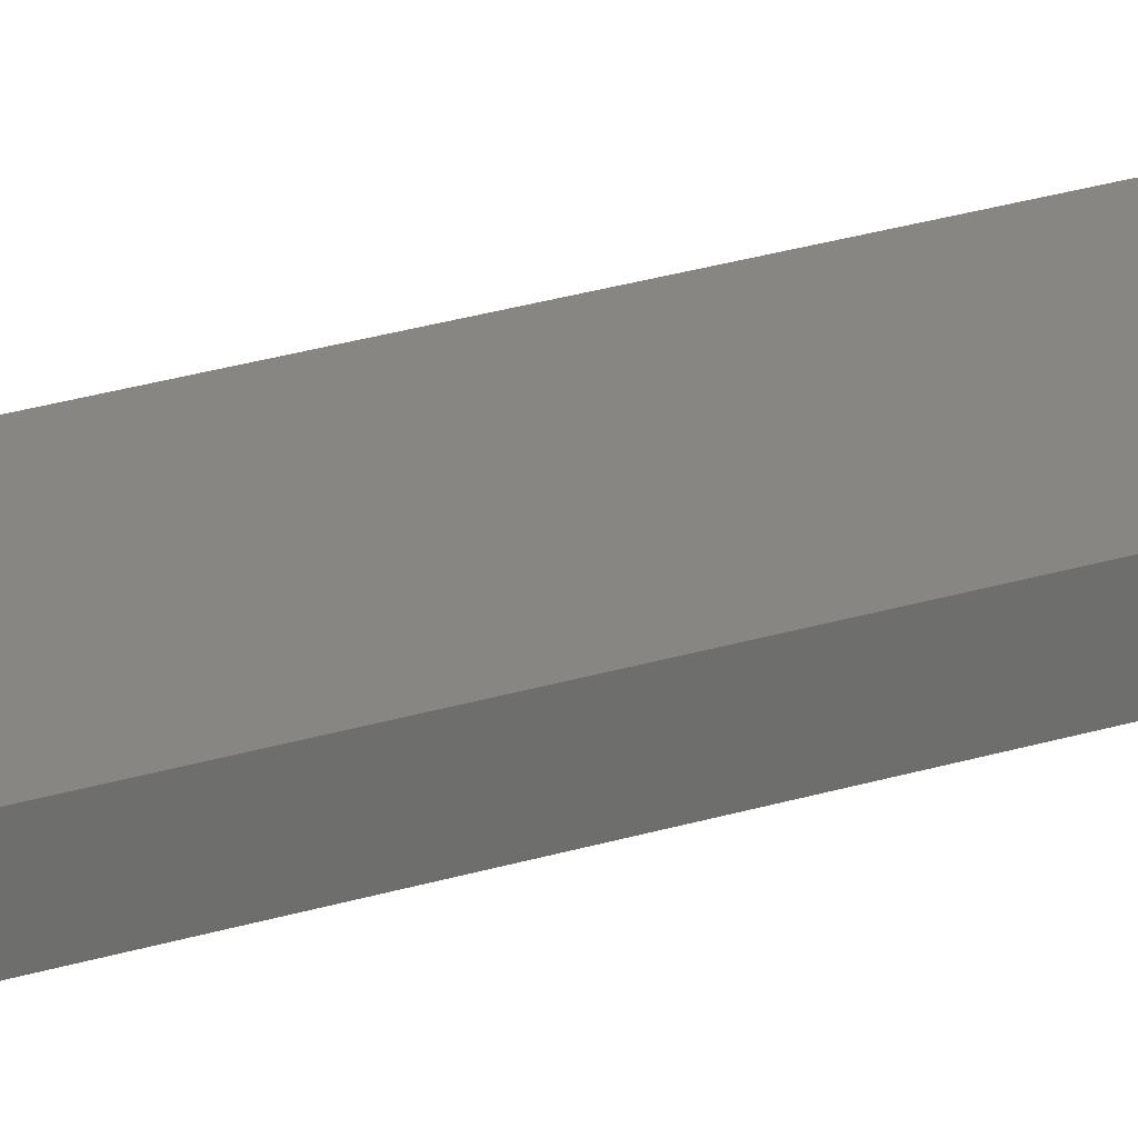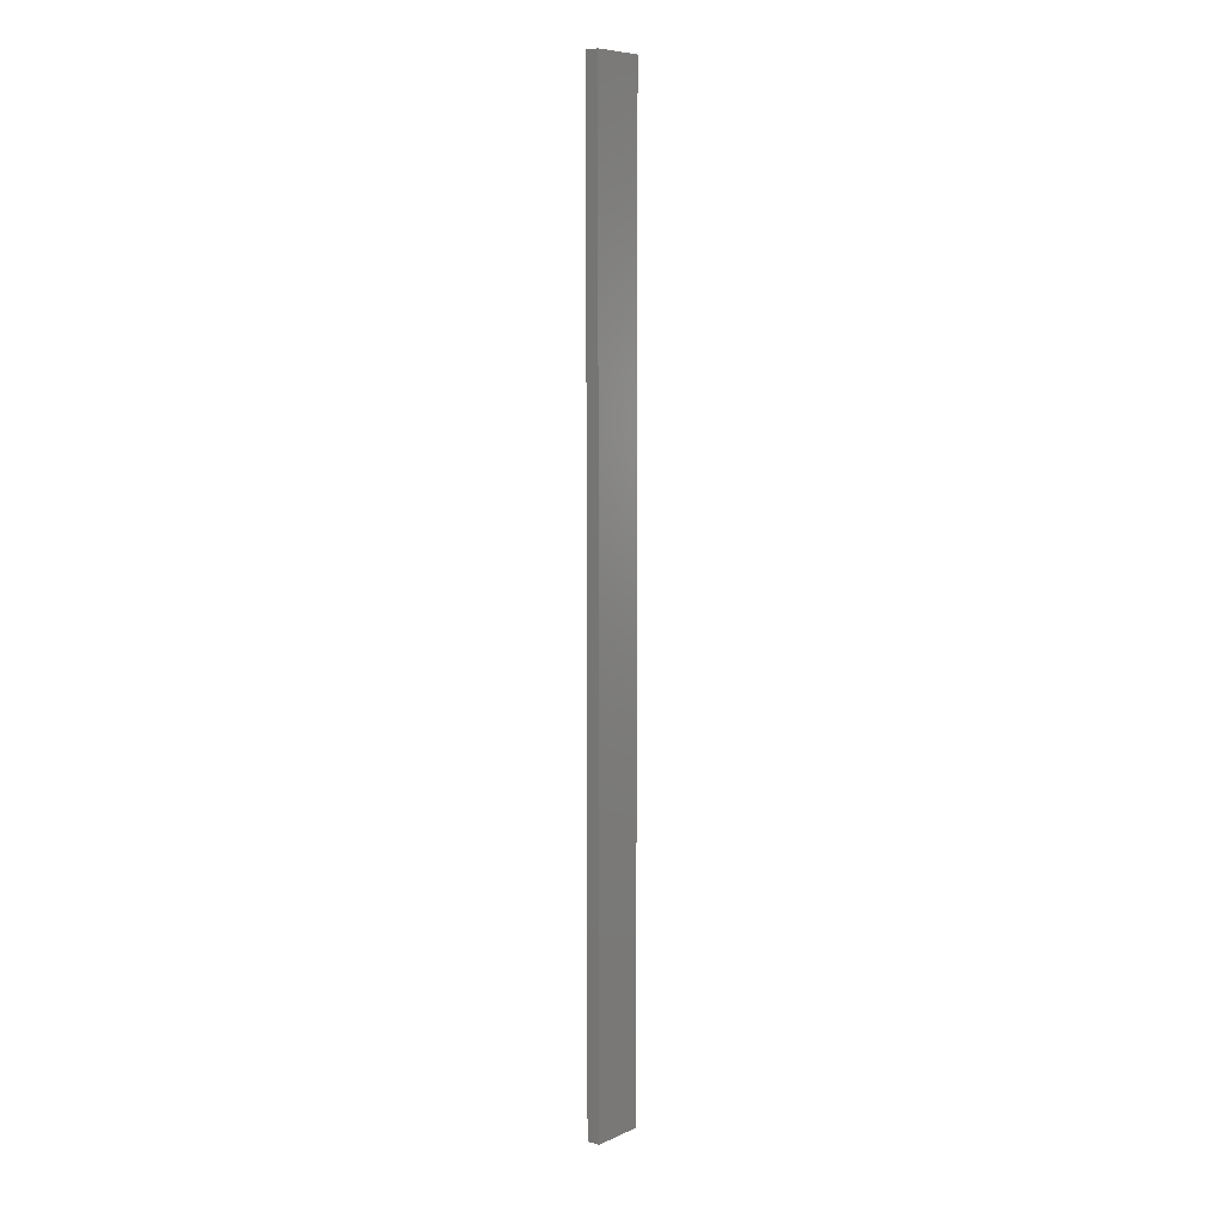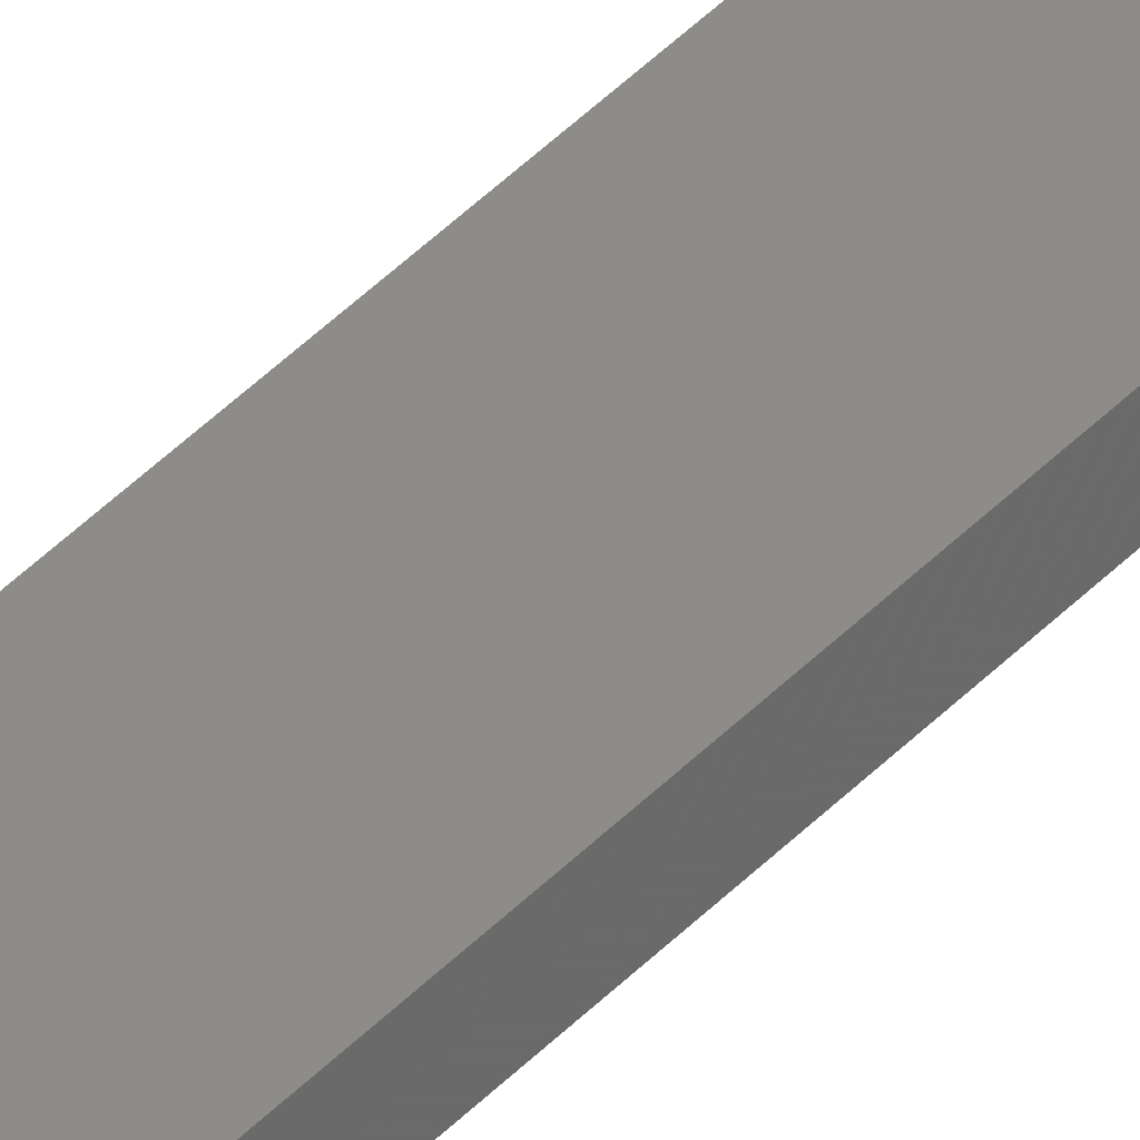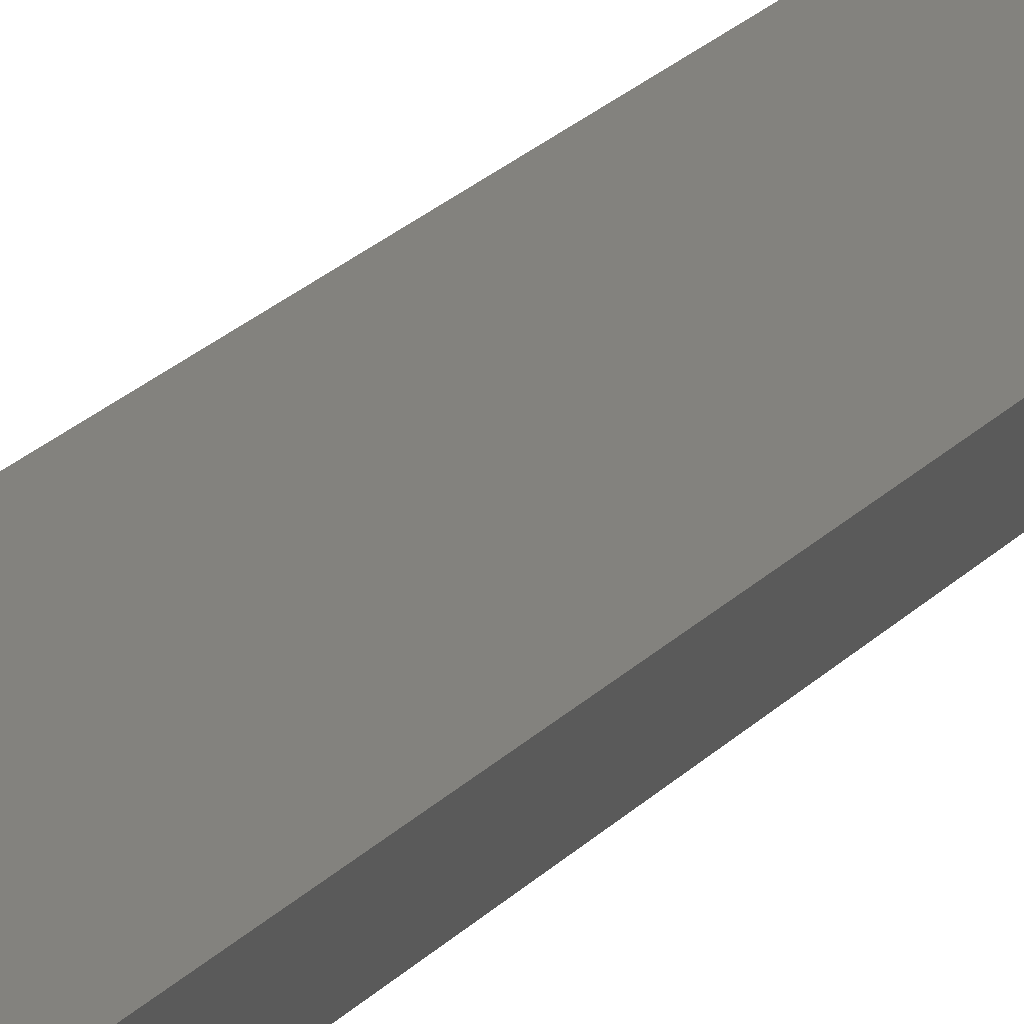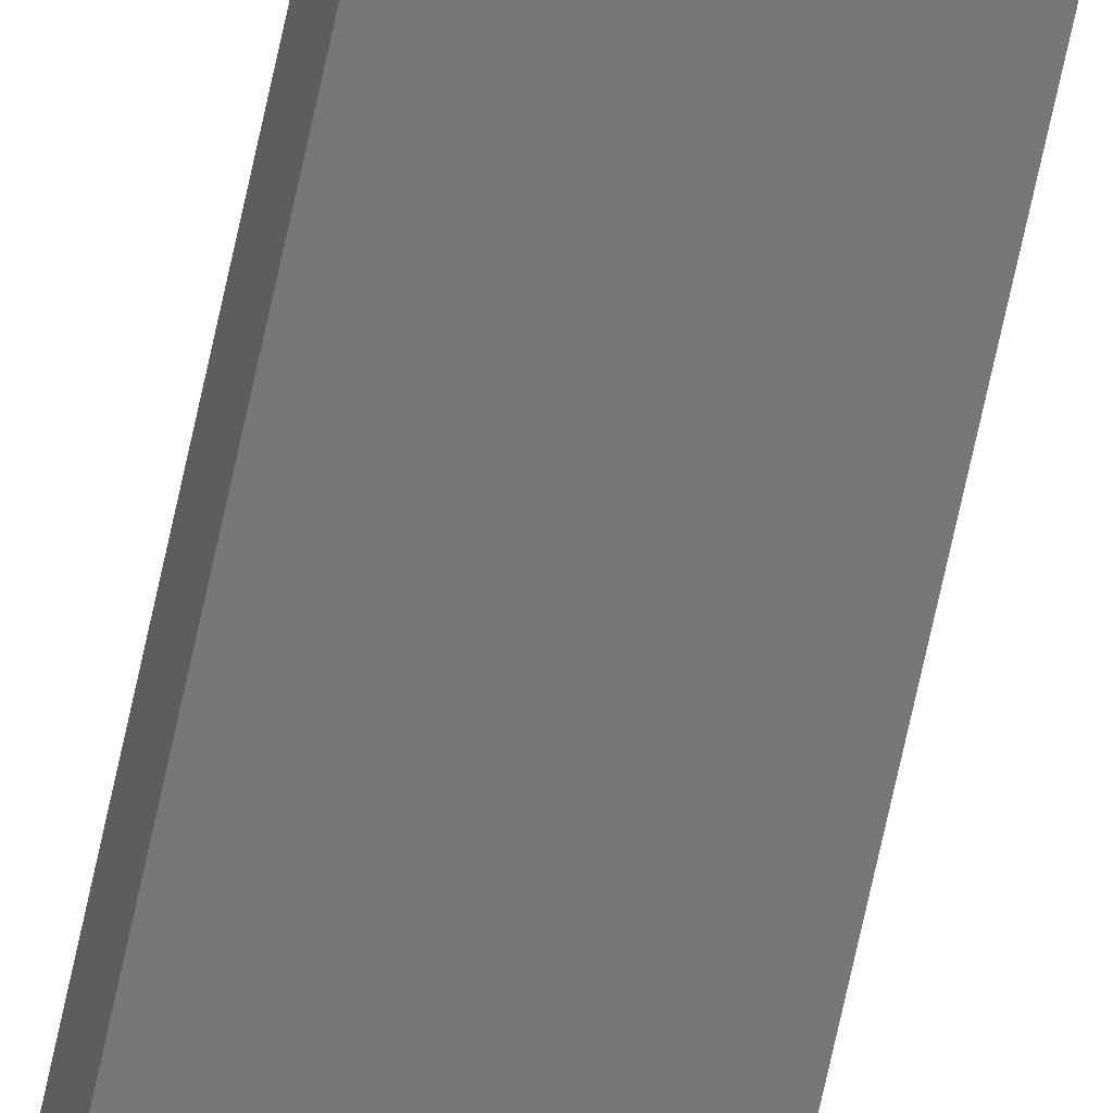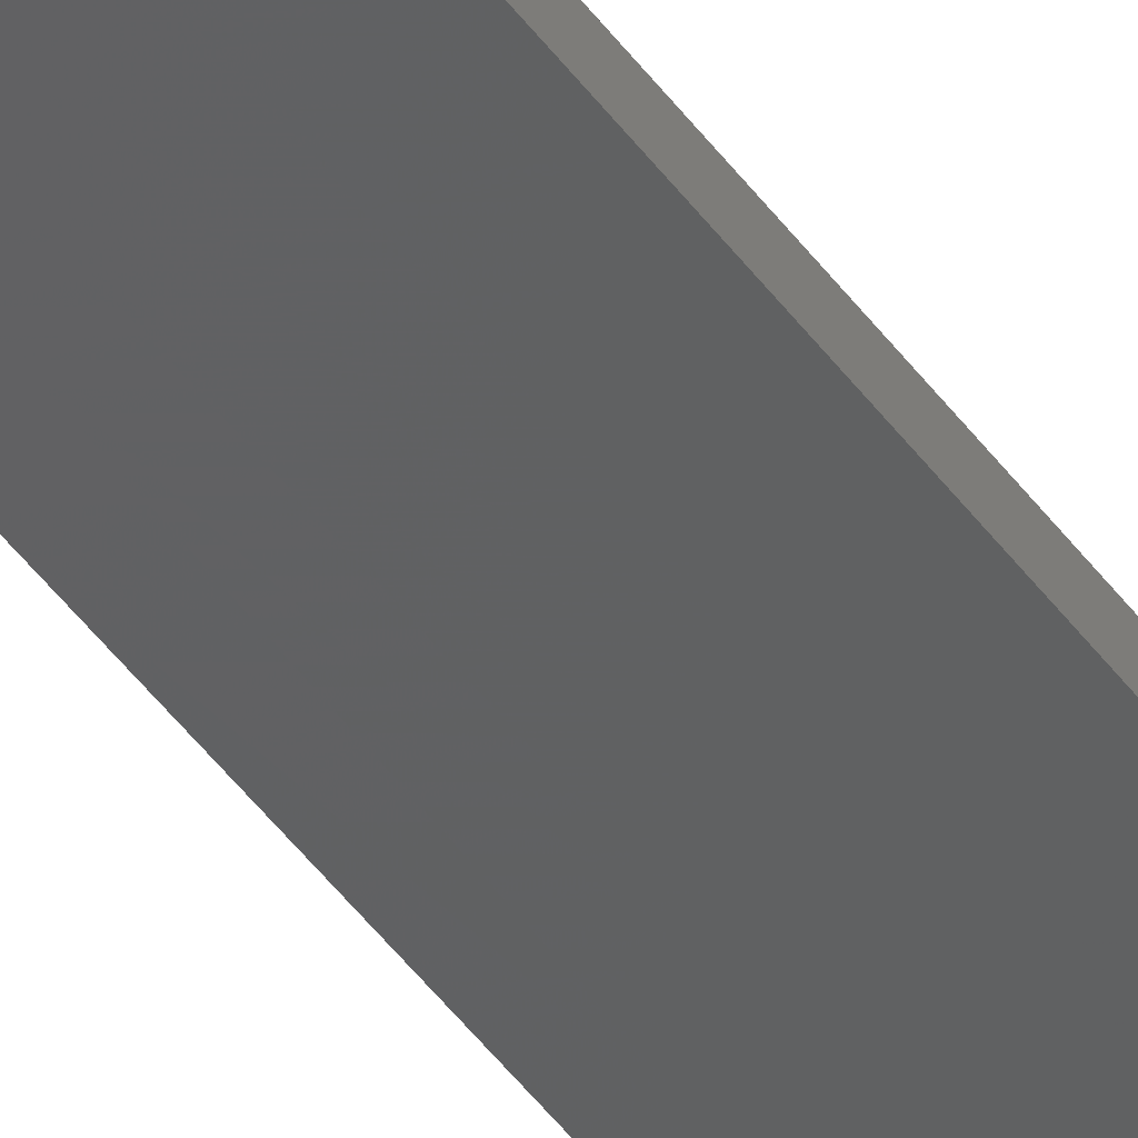
<metadata>
{"format":"stl","ext":"stl","renderer":"f3d","projection":"perspective","resolution":1024,"background":"white","views":[{"elev":13.3,"azim":-133.5,"up":"+Y"},{"elev":7.7,"azim":141.1,"up":"+Z"},{"elev":49.8,"azim":42.7,"up":"+Y"},{"elev":10.9,"azim":-163.9,"up":"+Y"},{"elev":-72.1,"azim":-12.3,"up":"+Y"},{"elev":-43.3,"azim":32.4,"up":"+Y"}]}
</metadata>
<code>
# stl→obj: 16 verts, 28 faces
v -19.06 2.388 67.5
v -18.99 2.402 67.5
v -18.99 2.402 63.91
v -19.06 2.388 63.91
v -19.12 2.374 67.5
v -19.12 2.374 63.91
v -19.19 2.361 63.91
v -19.19 2.361 67.5
v -19.18 2.312 63.91
v -19.18 2.312 67.5
v -18.98 2.353 63.91
v -18.98 2.353 67.5
v -19.04 2.339 63.91
v -19.04 2.339 67.5
v -19.11 2.325 67.5
v -19.11 2.325 63.91
f 1 2 3
f 1 3 4
f 5 4 6
f 5 6 7
f 5 1 4
f 8 5 7
f 8 9 10
f 7 9 8
f 11 12 13
f 12 14 13
f 13 15 16
f 16 15 9
f 14 15 13
f 15 10 9
f 12 3 2
f 11 3 12
f 16 9 7
f 6 16 7
f 13 16 6
f 4 13 6
f 3 11 13
f 3 13 4
f 10 15 8
f 15 5 8
f 15 14 5
f 14 1 5
f 14 12 1
f 12 2 1

</code>
